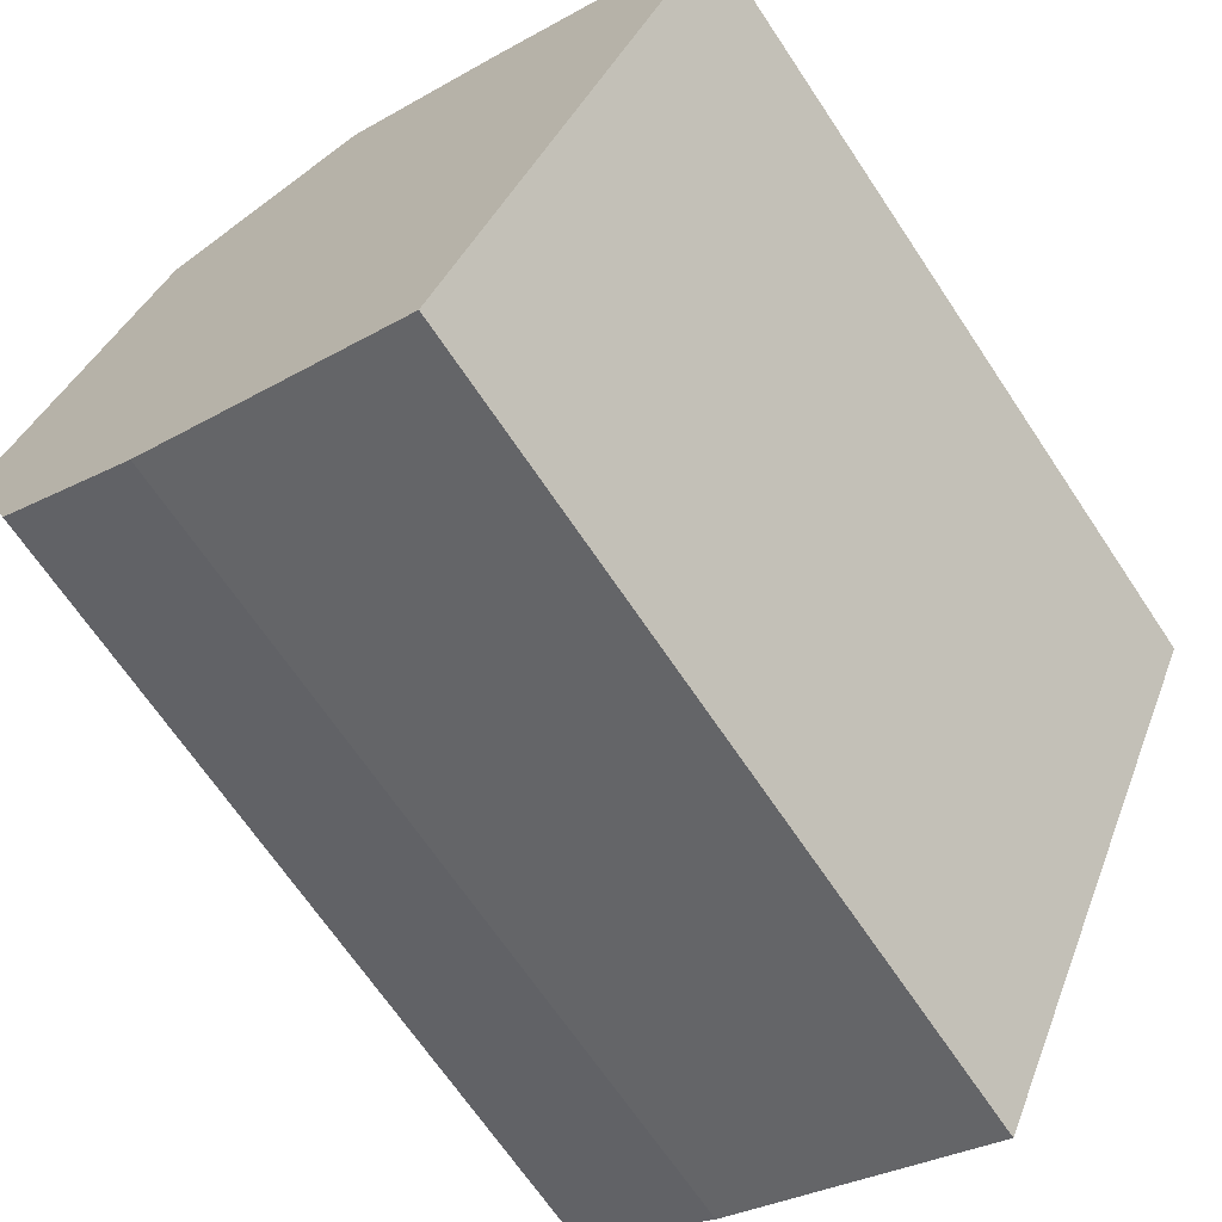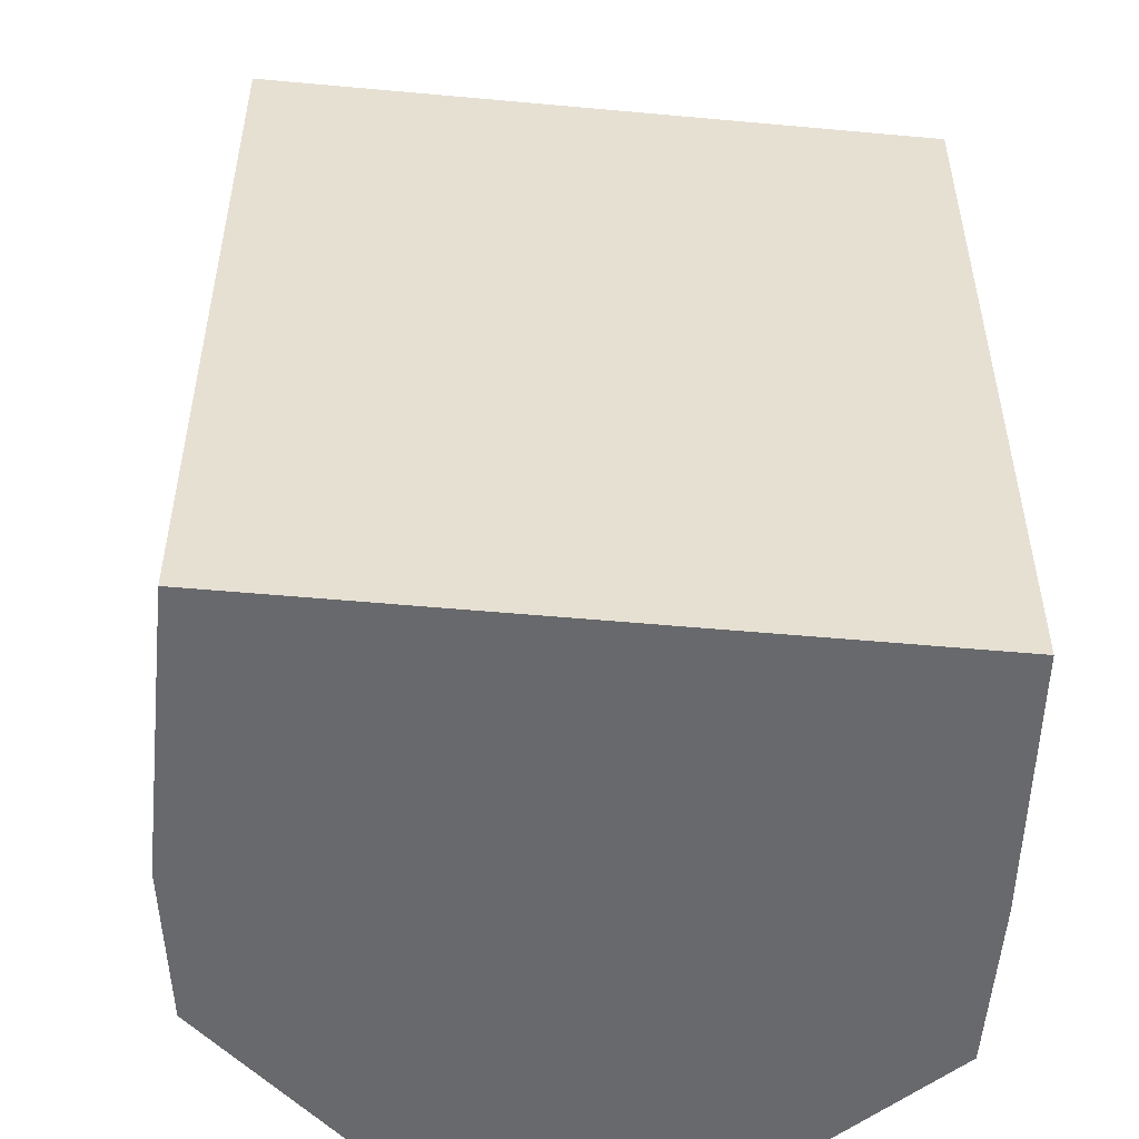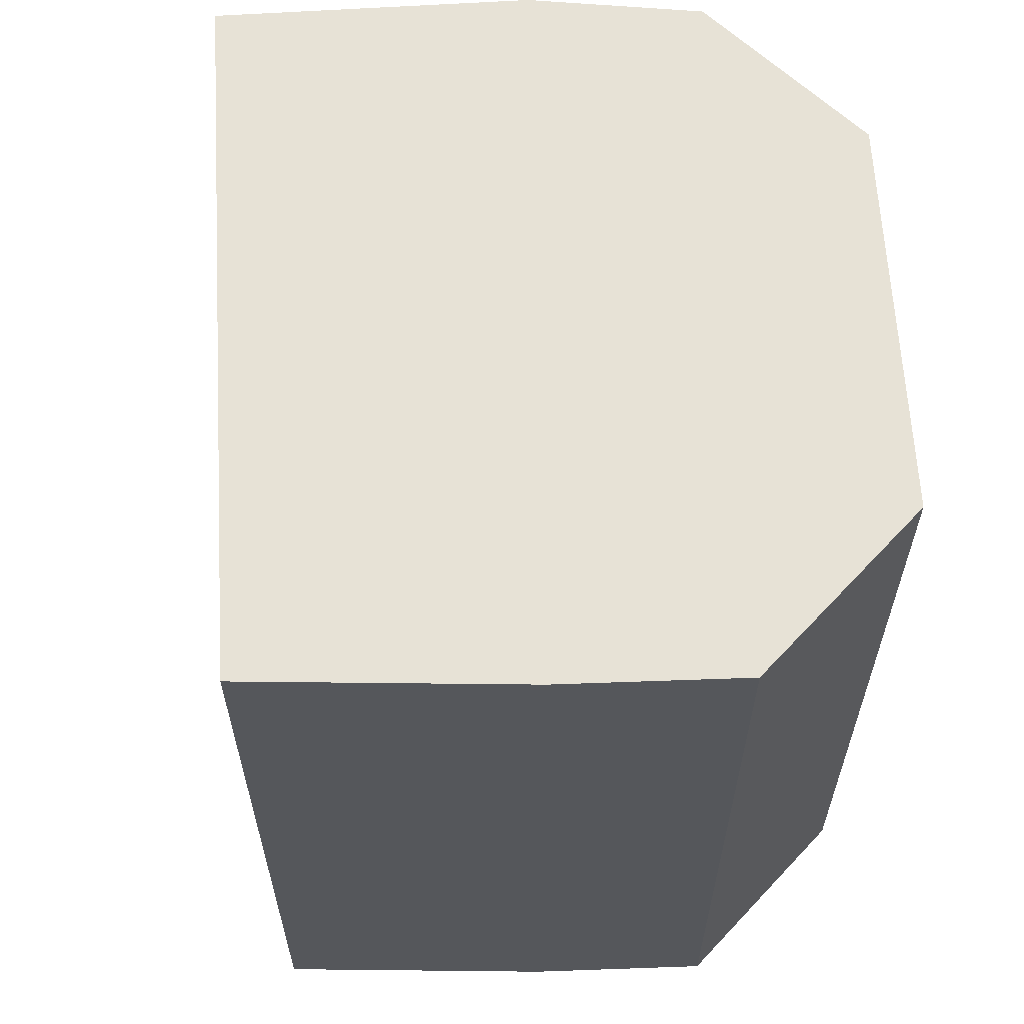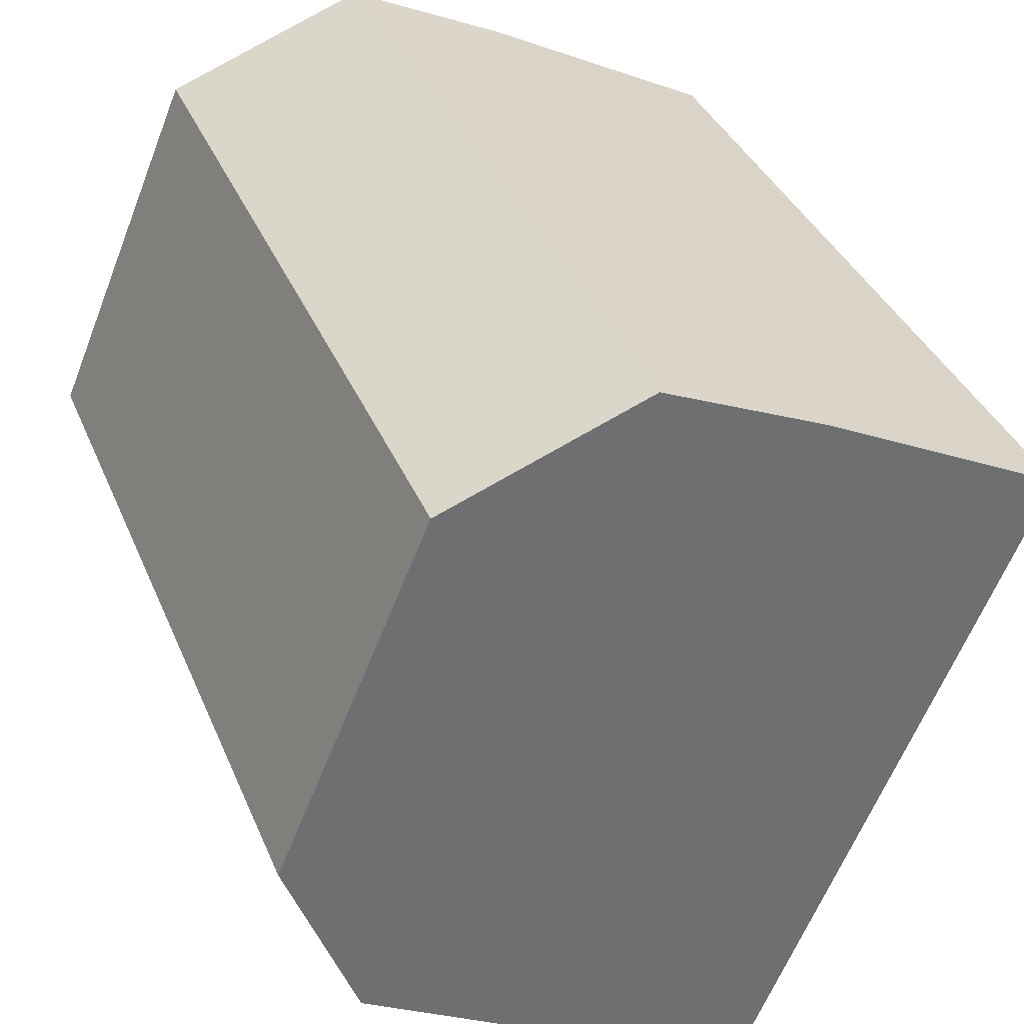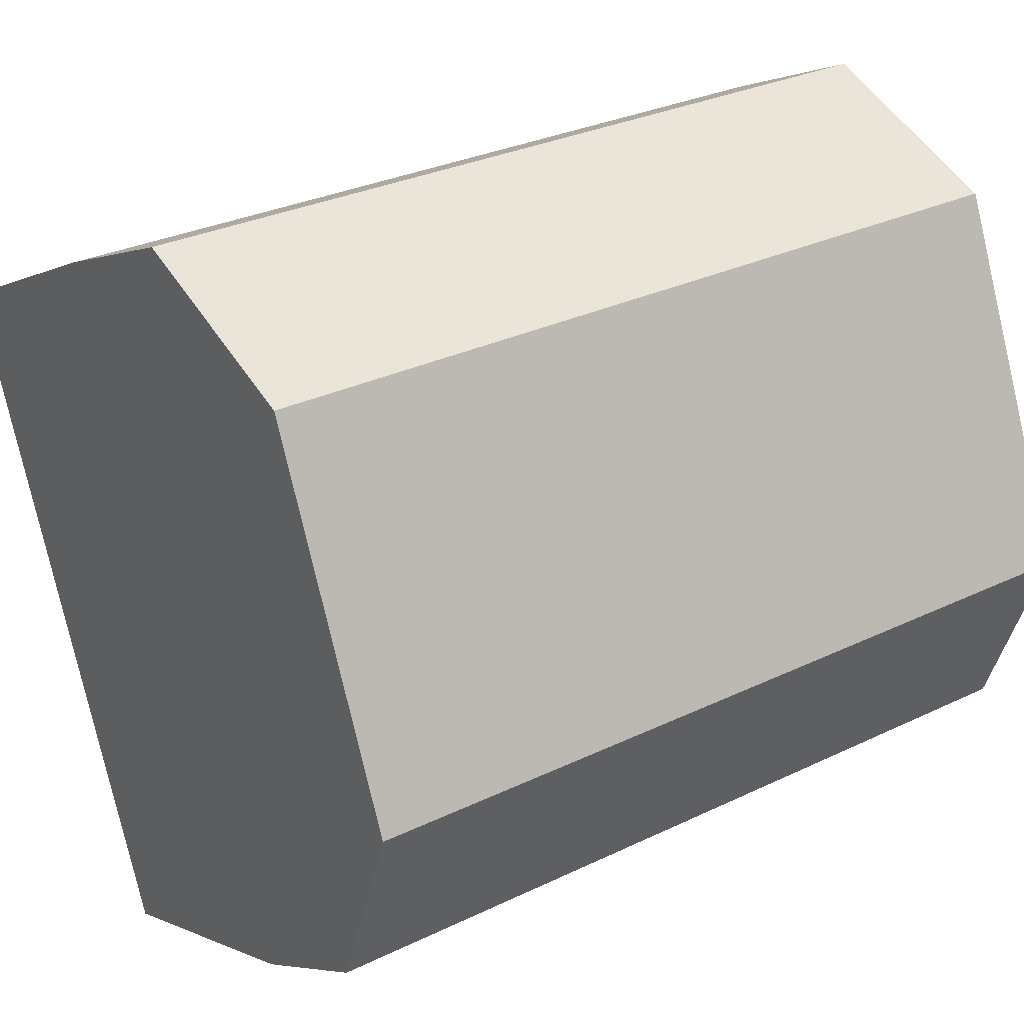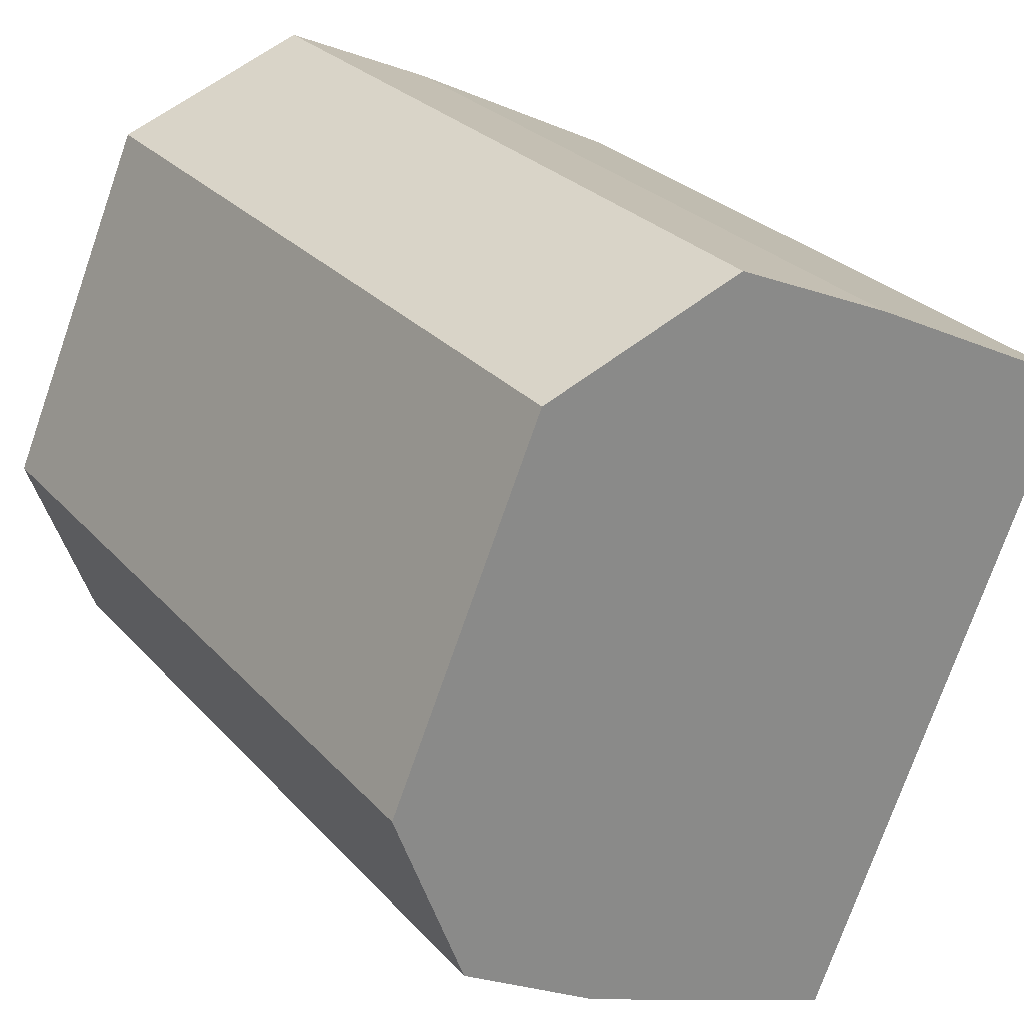
<metadata>
{"format":"obj","ext":"obj","renderer":"f3d","projection":"perspective","resolution":1024,"background":"white","views":[{"elev":-67.6,"azim":-146.3,"up":"+Z"},{"elev":-52.7,"azim":-118.7,"up":"+Y"},{"elev":63.2,"azim":-26.4,"up":"+Y"},{"elev":36.7,"azim":159.1,"up":"+Z"},{"elev":29.6,"azim":54.5,"up":"+Z"},{"elev":27.2,"azim":147.8,"up":"+Z"}]}
</metadata>
<code>
v  3.628 5.432 -3.442
v  5.048 5.432 -1.581
v  4.577 5.432 -2.869
v  4.039 5.432 0.796
v  1.795 5.432 -4.212
v  0 5.432 3.326e-16
v  2.687 5.432 1.308
v  1.61 5.432 0.821
v  2.687 -8.009e-17 1.308
v  4.039 -4.874e-17 0.796
v  5.048 9.681e-17 -1.581
v  4.577 1.757e-16 -2.869
v  3.628 2.108e-16 -3.442
v  1.795 2.579e-16 -4.212
v  0 0 0
v  1.61 -5.027e-17 0.821
g defaultobject
f 1 2 3
f 2 1 4
f 4 1 5
f 4 5 6
f 4 6 7
f 7 6 8
f 9 4 7
f 4 9 10
f 10 2 4
f 2 10 11
f 11 3 2
f 3 11 12
f 12 1 3
f 1 12 13
f 13 5 1
f 5 13 14
f 14 6 5
f 6 14 15
f 16 7 8
f 7 16 9
f 15 8 6
f 8 15 16
f 11 13 12
f 13 11 10
f 13 10 14
f 14 10 15
f 15 10 9
f 15 9 16

</code>
